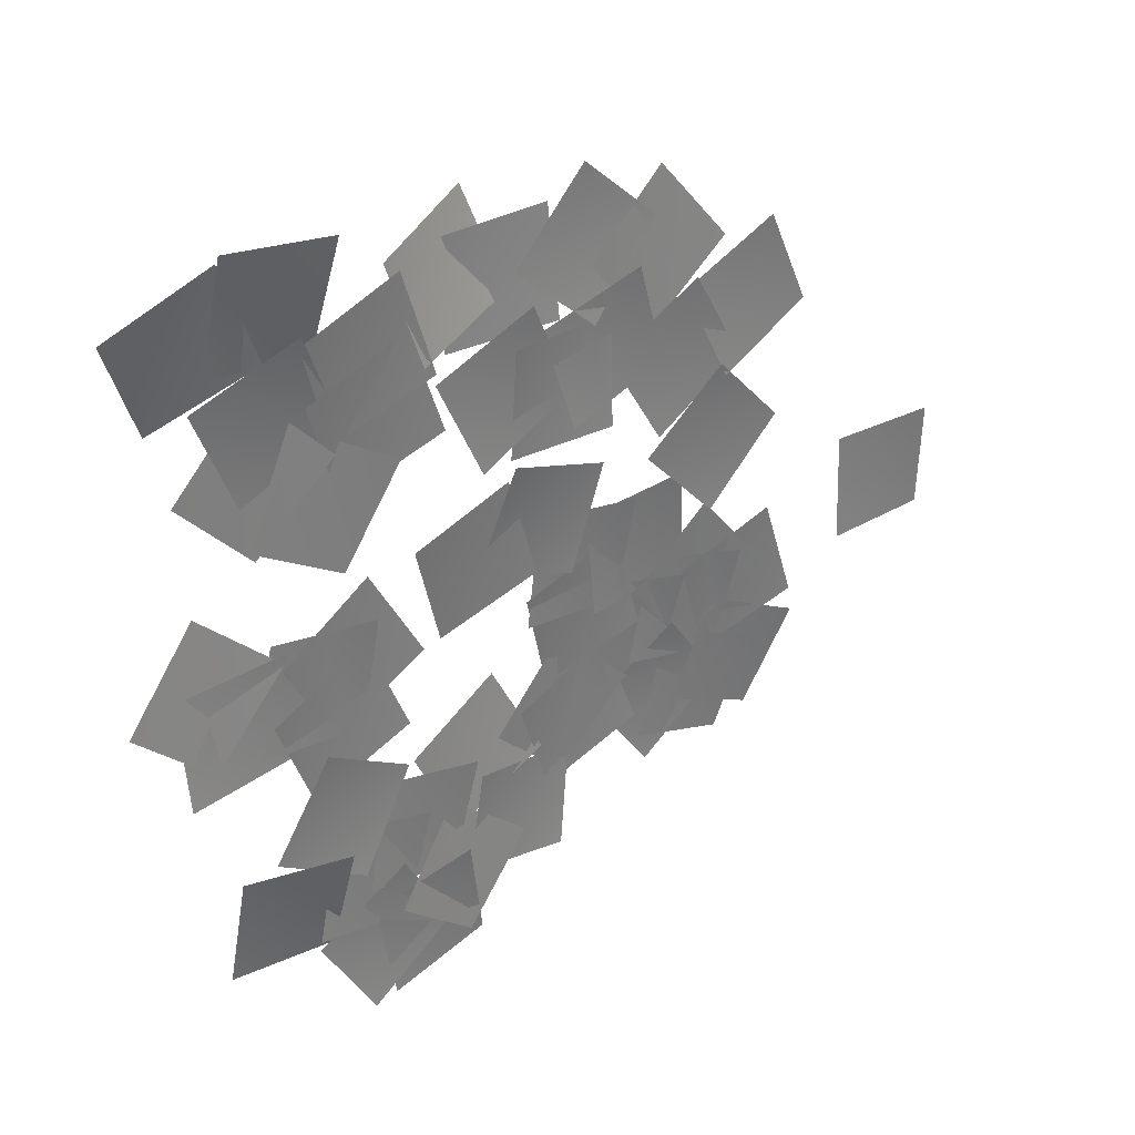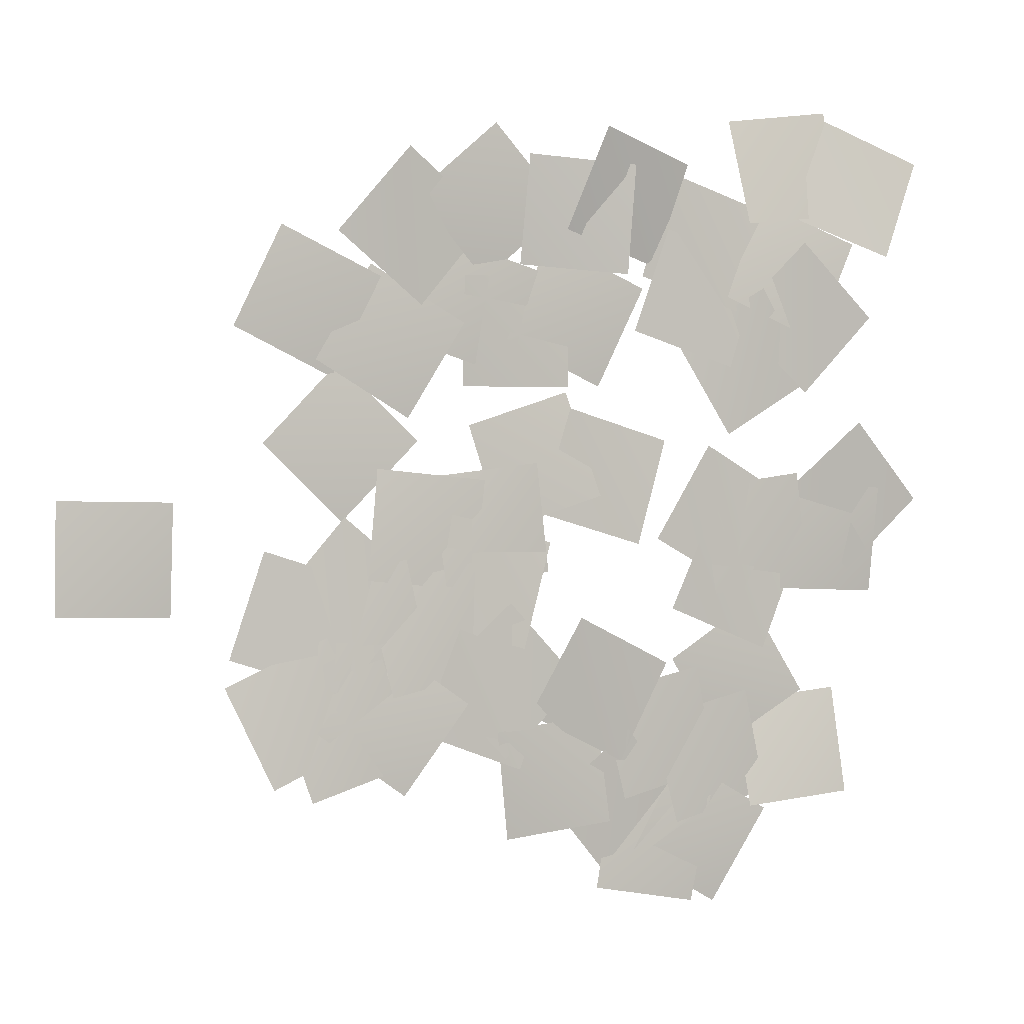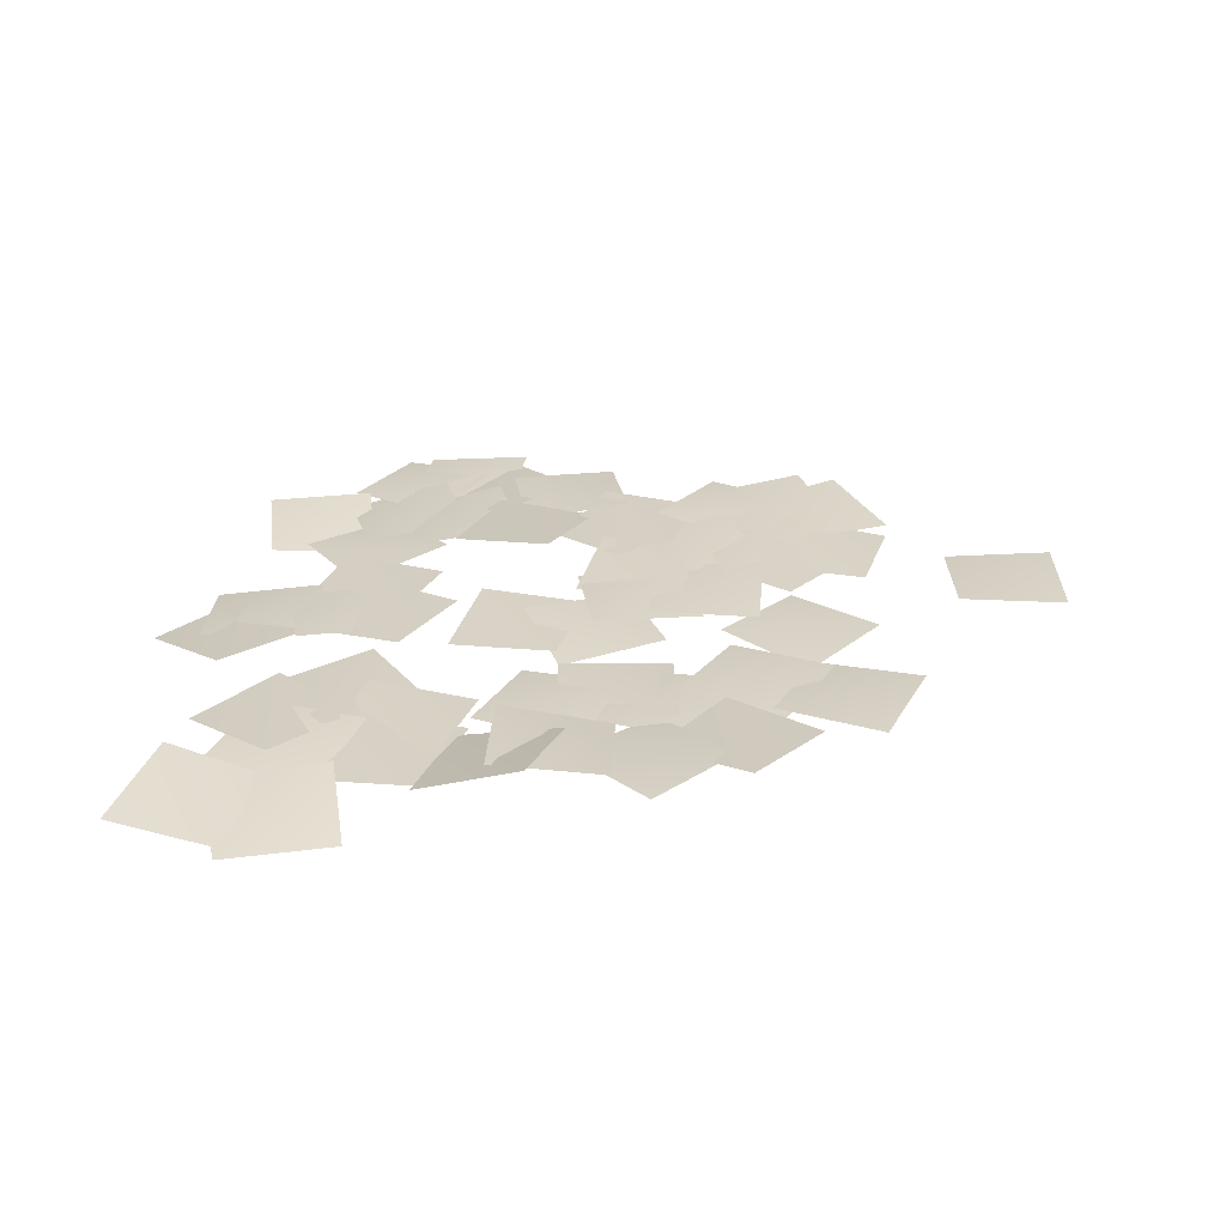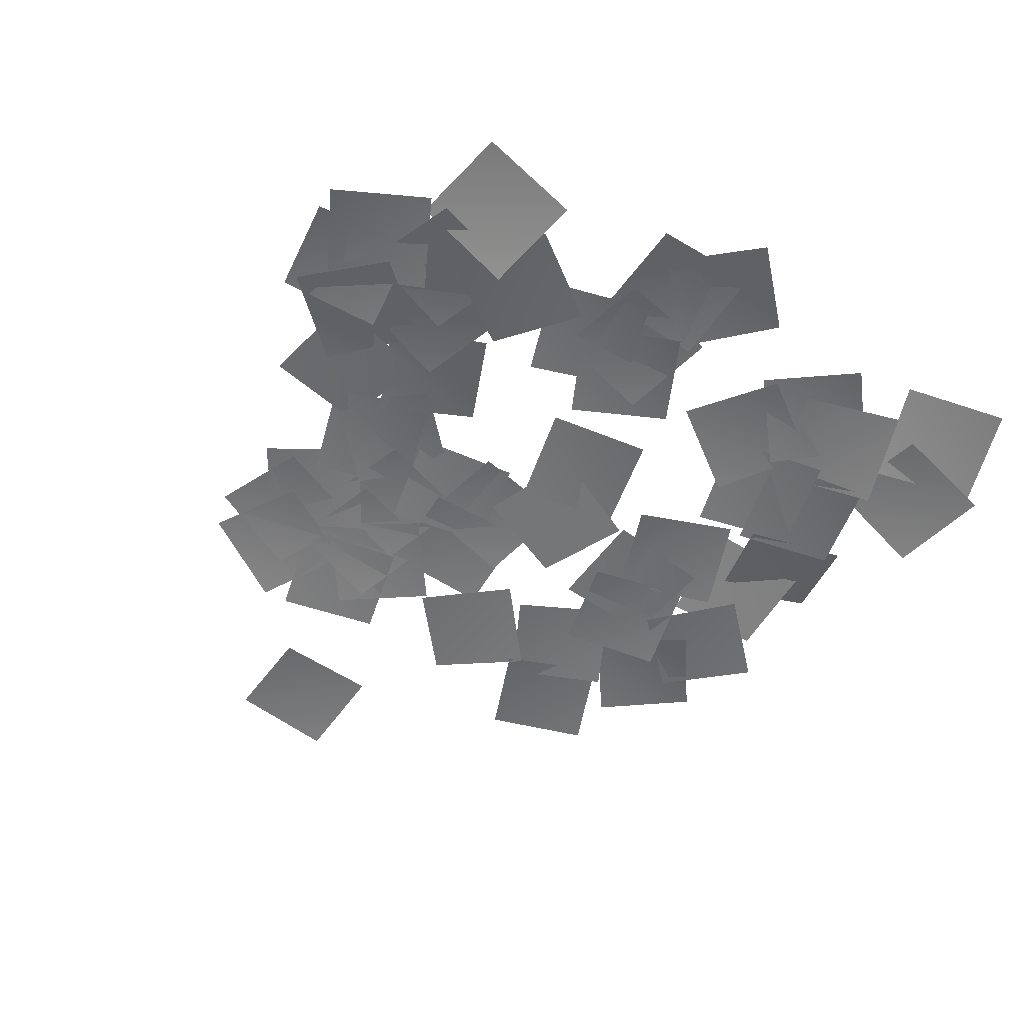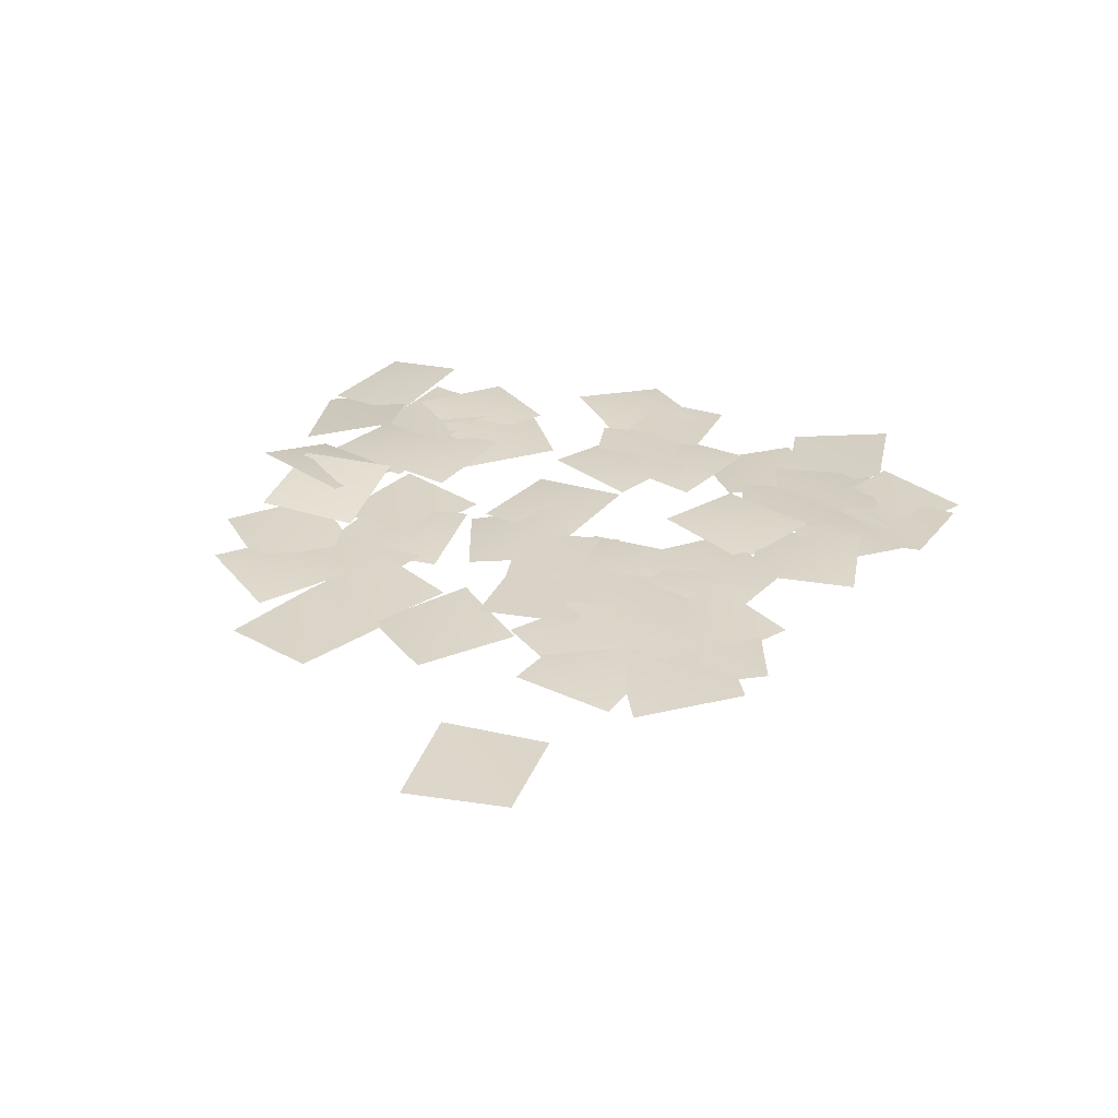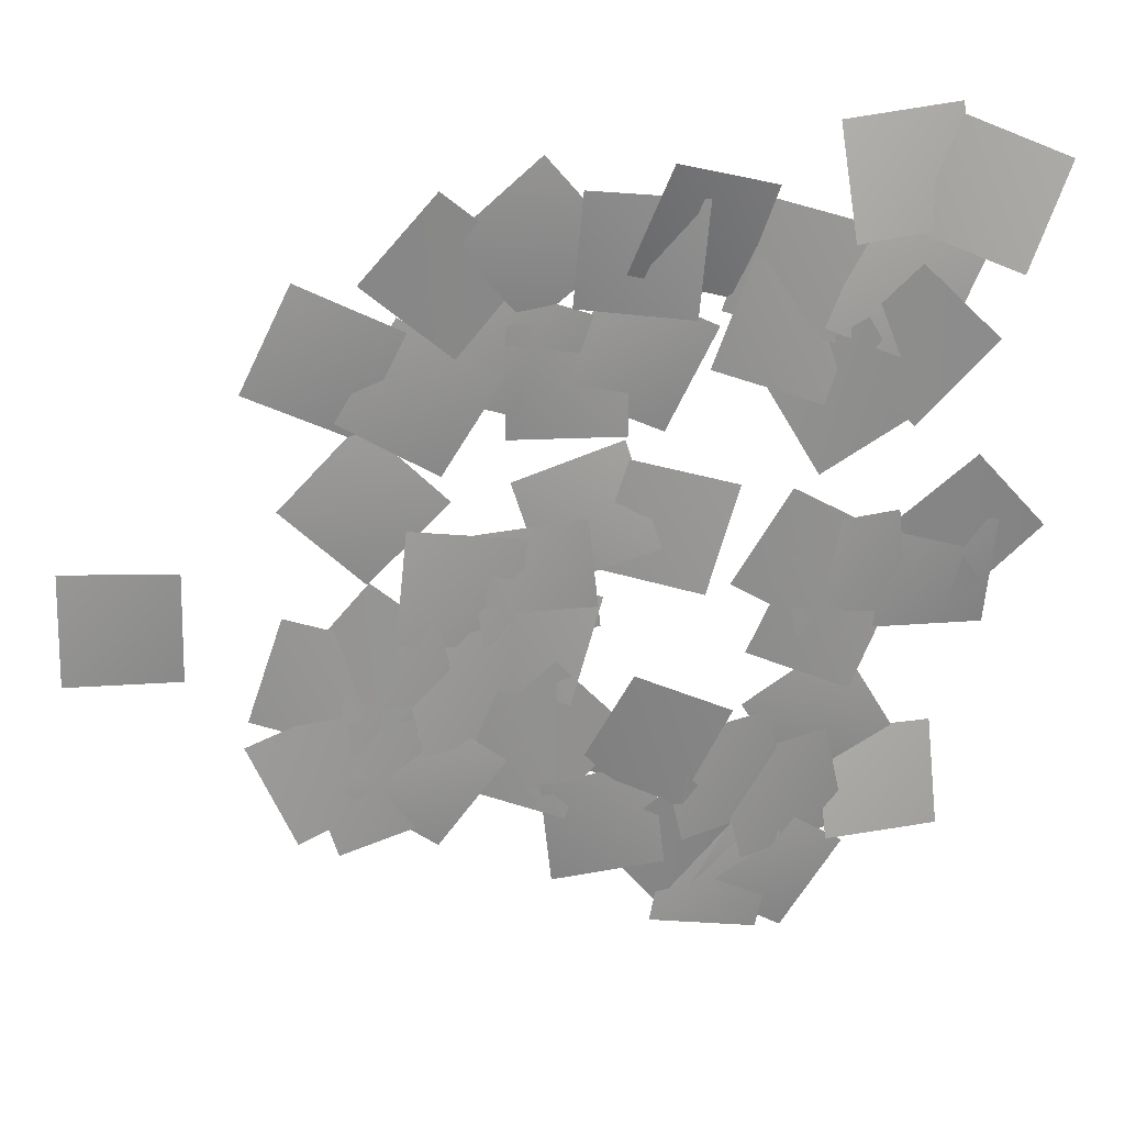
<metadata>
{"format":"obj","ext":"obj","renderer":"f3d","projection":"perspective","resolution":1024,"background":"white","views":[{"elev":29.6,"azim":-37.0,"up":"+Z"},{"elev":4.6,"azim":162.0,"up":"+Z"},{"elev":23.7,"azim":-2.6,"up":"+Y"},{"elev":-54.9,"azim":-127.1,"up":"+Y"},{"elev":31.8,"azim":106.1,"up":"+Y"},{"elev":27.4,"azim":172.9,"up":"+Z"}]}
</metadata>
<code>
g NewMesh_tris_92
v 0.3545 0.1981 -1.326
v -0.3586 0.09444 1.336
v -1.333 0.04144 -0.3553
v 1.331 0.0538 0.3587
v 0.09337 0.2988 -4.202
v 0.763 0.2208 -1.528
v -0.9004 0.06202 -2.538
v 1.769 0.2608 -3.2
v 9.032 0.9316 -7.264
v 8.042 0.7097 -4.7
v 7.249 0.7836 -6.482
v 9.823 0.6612 -5.499
v 7.073 0.7594 -5.1
v 8.367 0.9442 -7.529
v 8.938 0.713 -5.676
v 6.503 0.7938 -6.968
v 6.596 0.6316 -3.396
v 8.099 0.7846 -5.703
v 8.502 0.5393 -3.809
v 6.19 0.6801 -5.305
v 6.212 0.2806 1.02
v 6.404 0.3053 3.771
v 4.938 0.1292 2.493
v 7.686 0.2595 2.3
v 4.038 0.1915 1.628
v 6.514 0.3326 0.4225
v 5.884 0.1204 2.258
v 4.674 0.2066 -0.218
v 5.412 0.2417 1.546
v 3.496 0.2746 -0.4372
v 5.448 0.2401 -0.4065
v 3.467 0.07914 1.505
v 5.38 0.3739 -1.088
v 2.945 0.4566 -2.378
v 4.811 0.4524 -2.954
v 3.518 0.1818 -0.5325
v 5.875 0.6473 -3.906
v 4.142 0.4418 -1.77
v 3.939 0.4821 -3.712
v 6.083 0.4102 -1.979
v 4.574 0.8034 -7.181
v 5.653 0.7271 -4.644
v 3.851 0.5833 -5.38
v 6.386 0.7502 -6.454
v 5.755 0.5409 -2.614
v 4.458 0.7082 -5.042
v 6.325 0.6035 -4.48
v 3.892 0.4489 -3.192
v 5.389 0.6033 -3.488
v 6.888 0.8196 -5.792
v 7.297 0.5774 -3.898
v 4.984 0.6488 -5.397
v 5.531 0.8135 -5.959
v 8.262 0.8568 -6.341
v 7.089 0.6382 -4.795
v 6.705 0.8352 -7.519
v 1.378 -0.009227 3.387
v 0.1659 0.08994 0.9116
v 2.014 0.06938 1.542
v -0.4564 -0.1851 2.742
v -1.045 0.1307 -2.067
v 0.6464 0.3353 -4.236
v 0.8925 0.1651 -2.306
v -1.279 0.1041 -4.005
v -1.105 0.2318 -6.101
v 1.547 0.4656 -5.383
v -0.1222 0.1653 -4.415
v 0.5832 0.3358 -7.076
v 1.058 0.4288 -5.545
v 2.545 0.692 -7.853
v 2.963 0.5697 -5.95
v 0.6631 0.3552 -7.456
v 2.799 0.6269 -9.329
v 2.462 0.641 -6.592
v 1.283 0.3721 -8.125
v 4.001 0.6998 -7.792
v 2.615 0.6496 -7.156
v 3.417 0.7885 -4.521
v 1.705 0.5589 -5.431
v 4.338 0.6823 -6.239
v 2.847 0.7173 -8.235
v 4.988 0.7968 -6.499
v 3.057 0.5815 -6.299
v 4.788 0.7355 -8.44
v 3.087 0.7108 -9.436
v 0.7814 0.4643 -7.943
v 1.188 0.5266 -9.851
v 2.692 0.4519 -7.541
v 0.046 0.3268 -6.037
v 1.492 0.5882 -8.371
v 1.943 0.4708 -6.475
v -0.3821 0.2484 -7.941
v -2.759 0.04196 -2.384
v -0.6835 0.2028 -4.192
v -0.8118 0.07589 -2.248
v -2.617 -0.02805 -4.33
v -1.193 0.06481 2.177
v -1.193 0.1307 -0.5804
v 0.1876 0.02818 0.7961
v -2.57 -0.02996 0.7954
v -2.215 -0.0554 2.154
v 0.3587 0.1046 1.176
v -0.4314 -0.228 2.93
v -1.422 0.08143 0.3752
v -0.1033 0.03501 2.52
v -1.82 -0.5347 4.601
v -2.03 -0.2322 2.684
v 0.1204 -0.4599 4.395
v -0.3002 0.322 -5.271
v 0.6898 0.2688 -2.697
v -1.083 0.0936 -3.497
v 1.485 0.3004 -4.48
v 2.871 0.6355 4.17
v 1.778 0.0255 1.712
v 3.572 0.4476 2.357
v 1.123 0.02326 3.552
v 2.035 0.1389 1.318
v 4.64 0.2709 0.4234
v 3.79 0.05741 2.168
v 2.891 0.1553 -0.4367
v 2.379 0.6199 -8.864
v -0.3023 0.4343 -8.247
v 0.7332 0.4608 -9.902
v 1.356 0.3965 -7.216
v -1.794 0.1197 -6.106
v -0.0153 0.4587 -8.186
v 0.1439 -0.01688 -6.299
v -1.961 0.4016 -8.031
v -2.827 0.1273 1.928
v -1.802 -0.4059 4.432
v -3.597 -0.2966 3.671
v -1.038 -0.1754 2.65
v 0.3302 0.1936 -0.09748
v 1.498 0.04411 2.396
v -0.3319 -0.05704 1.722
v 2.165 0.09801 0.5624
v -2.12 0.06552 -3.899
v -2.314 0.114 -1.149
v -3.582 -0.1054 -2.617
v -0.8376 0.08804 -2.427
v 7.891 0.7867 -5.655
v 9.098 0.5769 -3.184
v 7.254 0.573 -3.822
v 9.733 0.628 -5.029
v 4.7 0.662 -4.225
v 4.841 0.8037 -6.975
v 6.15 0.7098 -5.53
v 3.398 0.5932 -5.678
v 3.539 0.1842 2.724
v 6.285 0.2707 2.965
v 4.795 0.1286 4.217
v 5.034 0.1634 1.47
v 10.64 0.5023 -2.317
v 12.66 0.5868 -4.196
v 12.59 0.4178 -2.253
v 10.71 0.5085 -4.267
v 7.293 0.6714 -3.742
v 5.122 0.4874 -2.051
v 5.36 0.5562 -3.987
v 7.059 0.44 -1.818
v 5.442 0.3045 0.7061
v 8.129 0.3736 0.08755
v 7.097 0.1941 1.735
v 6.476 0.3212 -0.9492
v 9.091 0.4666 -1.343
v 6.333 0.4279 -1.345
v 7.713 0.455 -2.725
v 7.714 0.2769 0.02671
v 6.943 0.3009 1.513
v 9.564 0.4231 0.6626
v 8.683 0.2618 2.397
v 7.83 0.2994 -0.2254
v 7.681 0.5597 -2.637
v 7.49 0.7666 -5.38
v 8.96 0.5717 -4.111
v 6.209 0.5921 -3.918
v 4.211 0.2736 3.681
v 2.452 0.4997 1.57
v 4.372 0.1919 1.738
v 2.272 0.4195 3.512
v 3.472 0.3235 -0.8135
v 2.218 0.4636 -3.265
v 4.075 0.4131 -2.668
v 1.622 0.2116 -1.424
f 1 3 2
f 1 2 4
f 5 7 6
f 5 6 8
f 9 11 10
f 9 10 12
f 13 15 14
f 13 14 16
f 17 19 18
f 17 18 20
f 21 23 22
f 21 22 24
f 25 27 26
f 25 26 28
f 29 31 30
f 29 30 32
f 33 35 34
f 33 34 36
f 37 39 38
f 37 38 40
f 41 43 42
f 41 42 44
f 45 47 46
f 45 46 48
f 49 51 50
f 49 50 52
f 53 55 54
f 53 54 56
f 57 59 58
f 57 58 60
f 61 63 62
f 61 62 64
f 65 67 66
f 65 66 68
f 69 71 70
f 69 70 72
f 73 75 74
f 73 74 76
f 77 79 78
f 77 78 80
f 81 83 82
f 81 82 84
f 85 87 86
f 85 86 88
f 89 91 90
f 89 90 92
f 93 95 94
f 93 94 96
f 97 99 98
f 97 98 100
f 101 103 102
f 101 102 104
f 105 107 106
f 105 106 108
f 109 111 110
f 109 110 112
f 113 115 114
f 113 114 116
f 117 119 118
f 117 118 120
f 121 123 122
f 121 122 124
f 125 127 126
f 125 126 128
f 129 131 130
f 129 130 132
f 133 135 134
f 133 134 136
f 137 139 138
f 137 138 140
f 141 143 142
f 141 142 144
f 145 147 146
f 145 146 148
f 149 151 150
f 149 150 152
f 153 155 154
f 153 154 156
f 157 159 158
f 157 158 160
f 161 163 162
f 161 162 164
f 165 167 166
f 165 166 168
f 169 171 170
f 169 170 172
f 173 175 174
f 173 174 176
f 177 179 178
f 177 178 180
f 181 183 182
f 181 182 184

</code>
